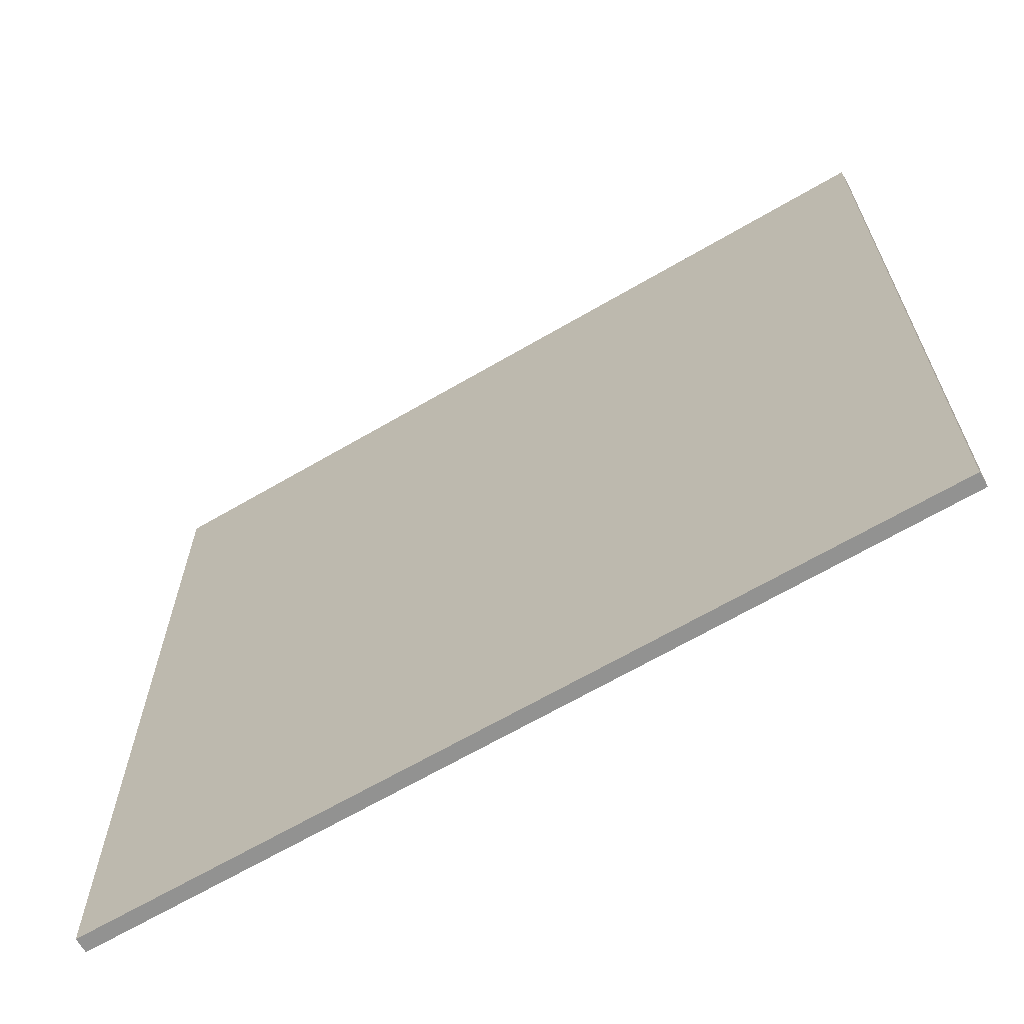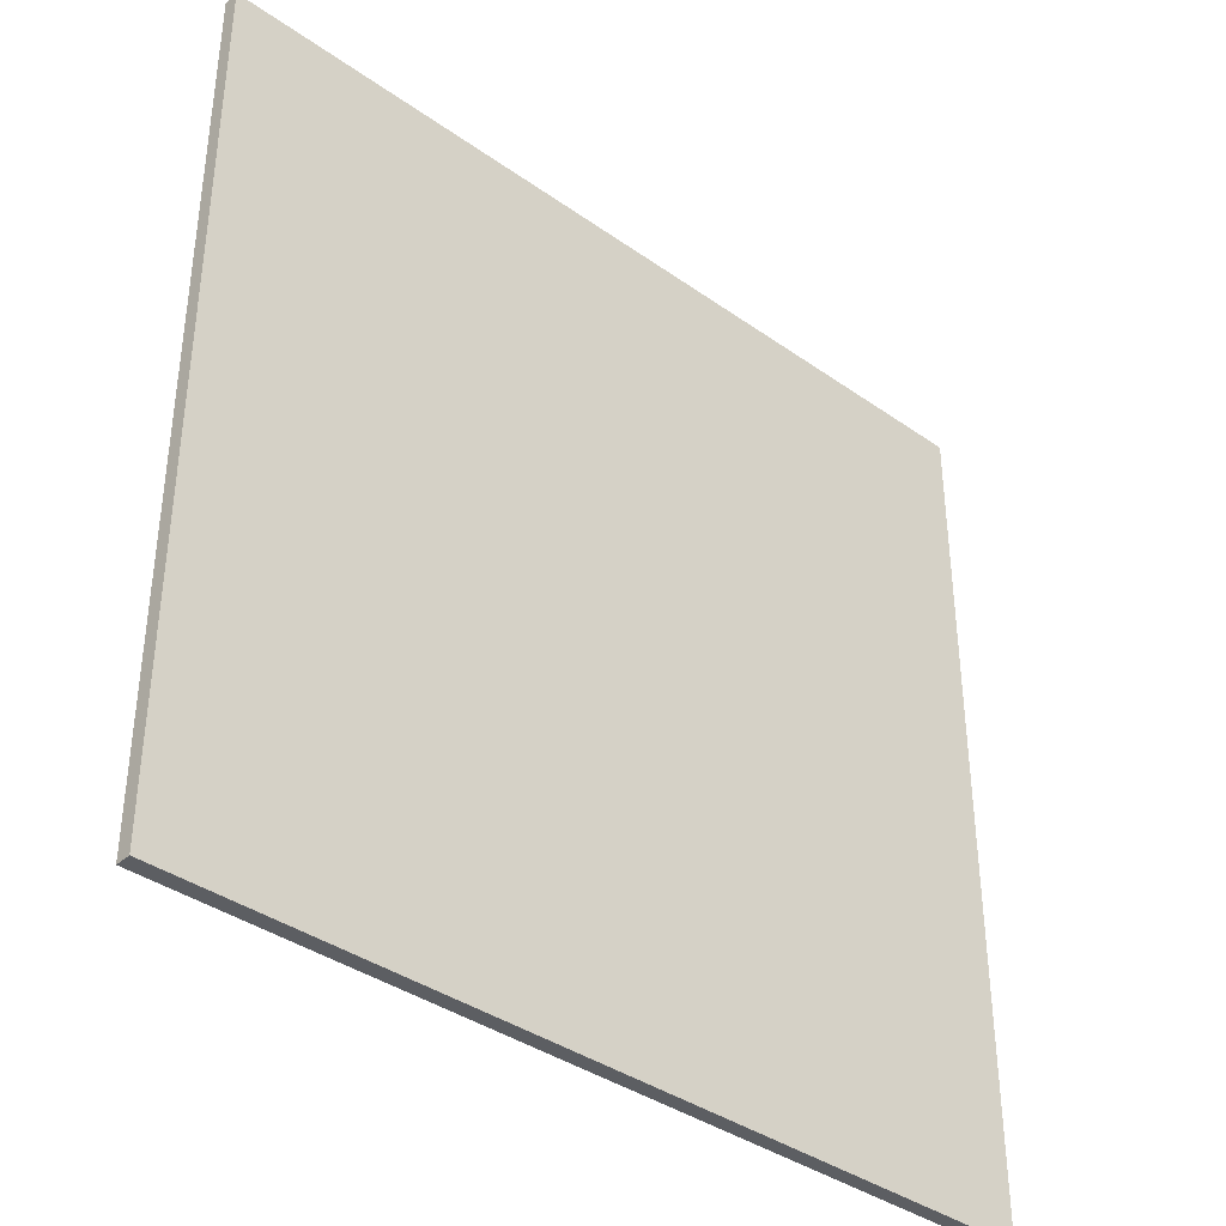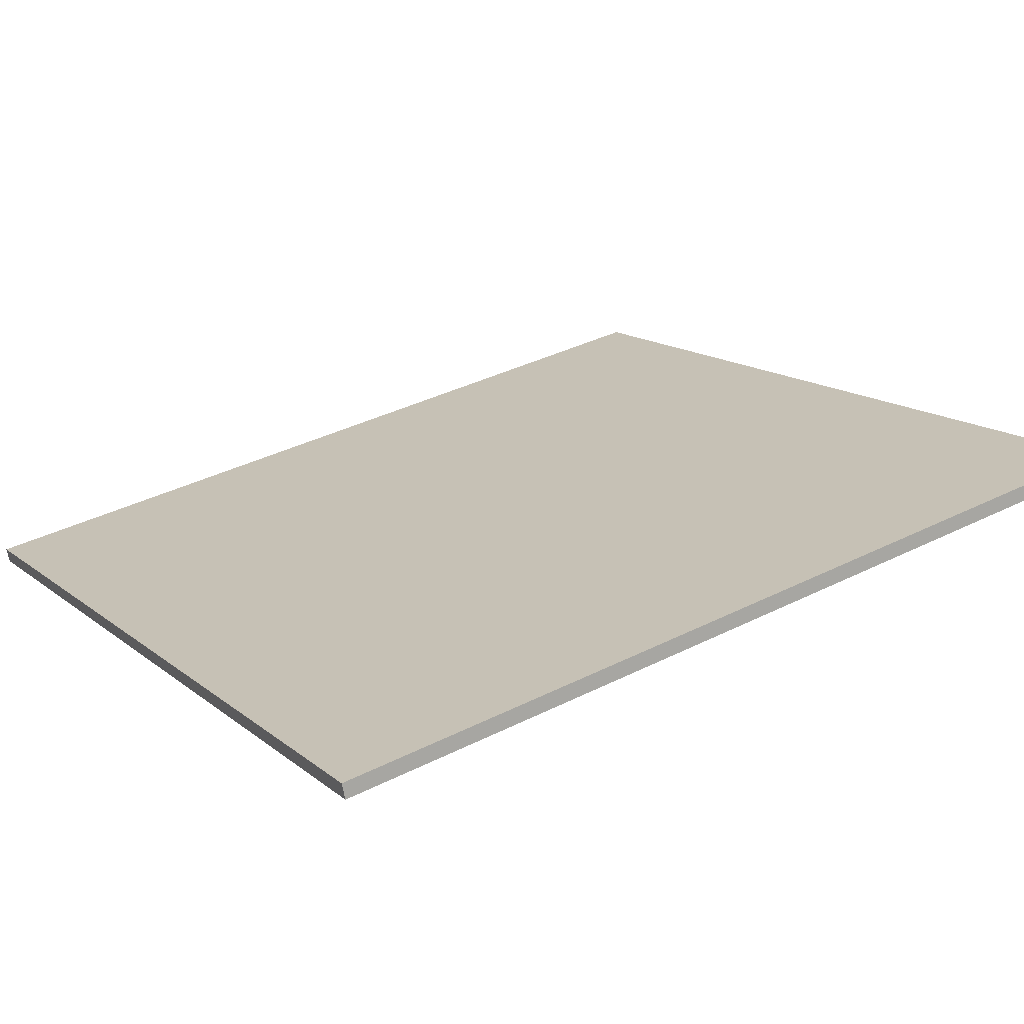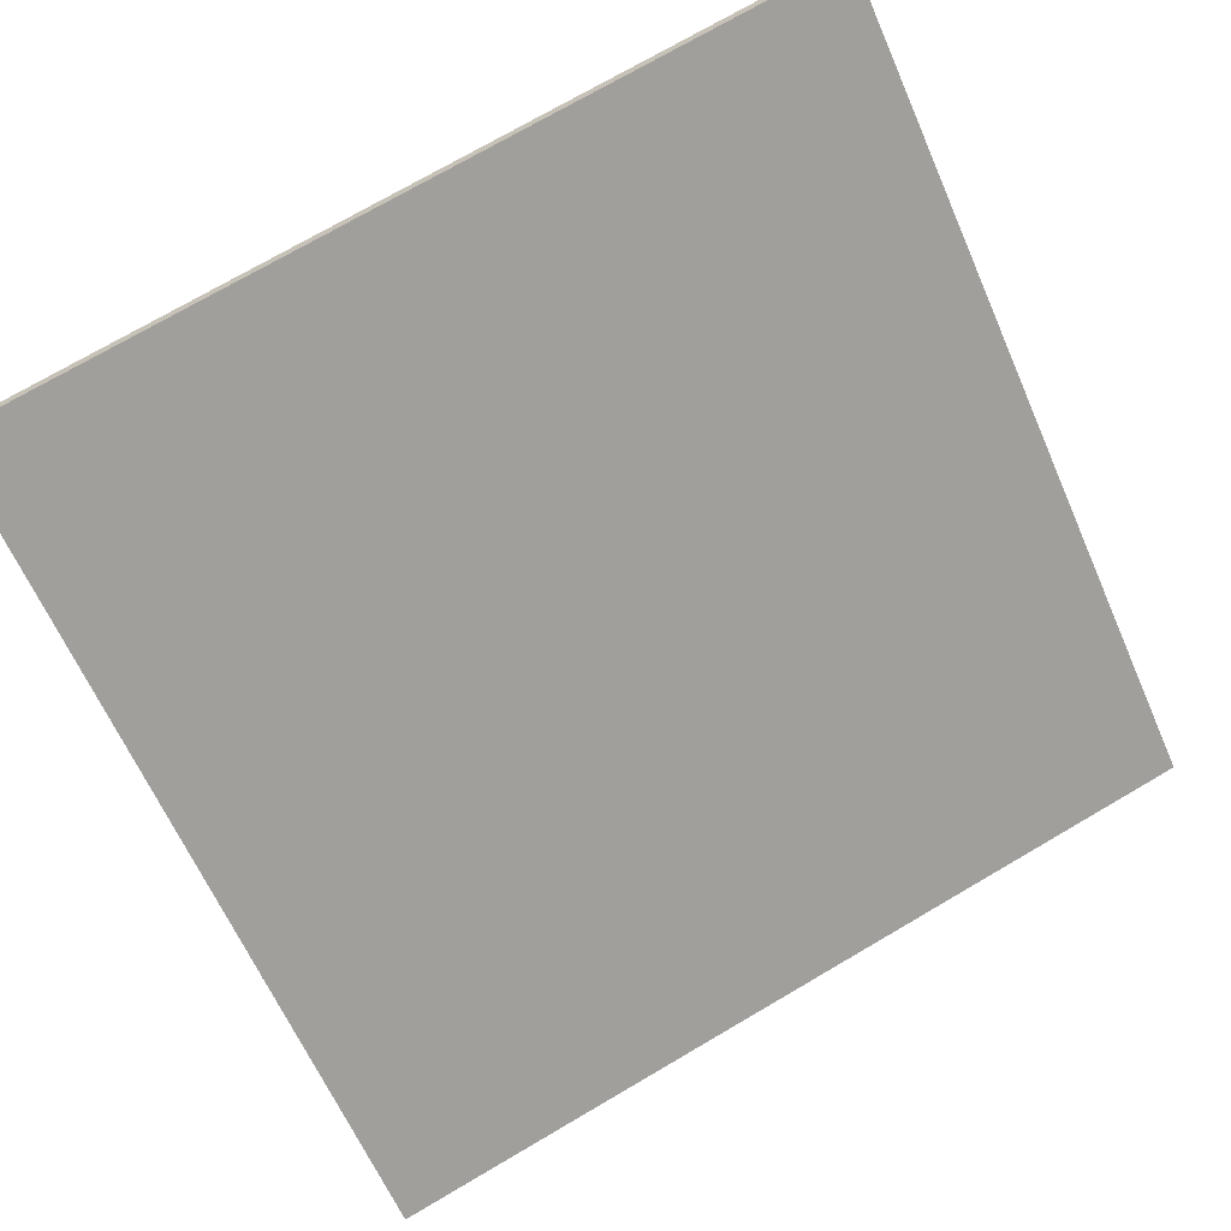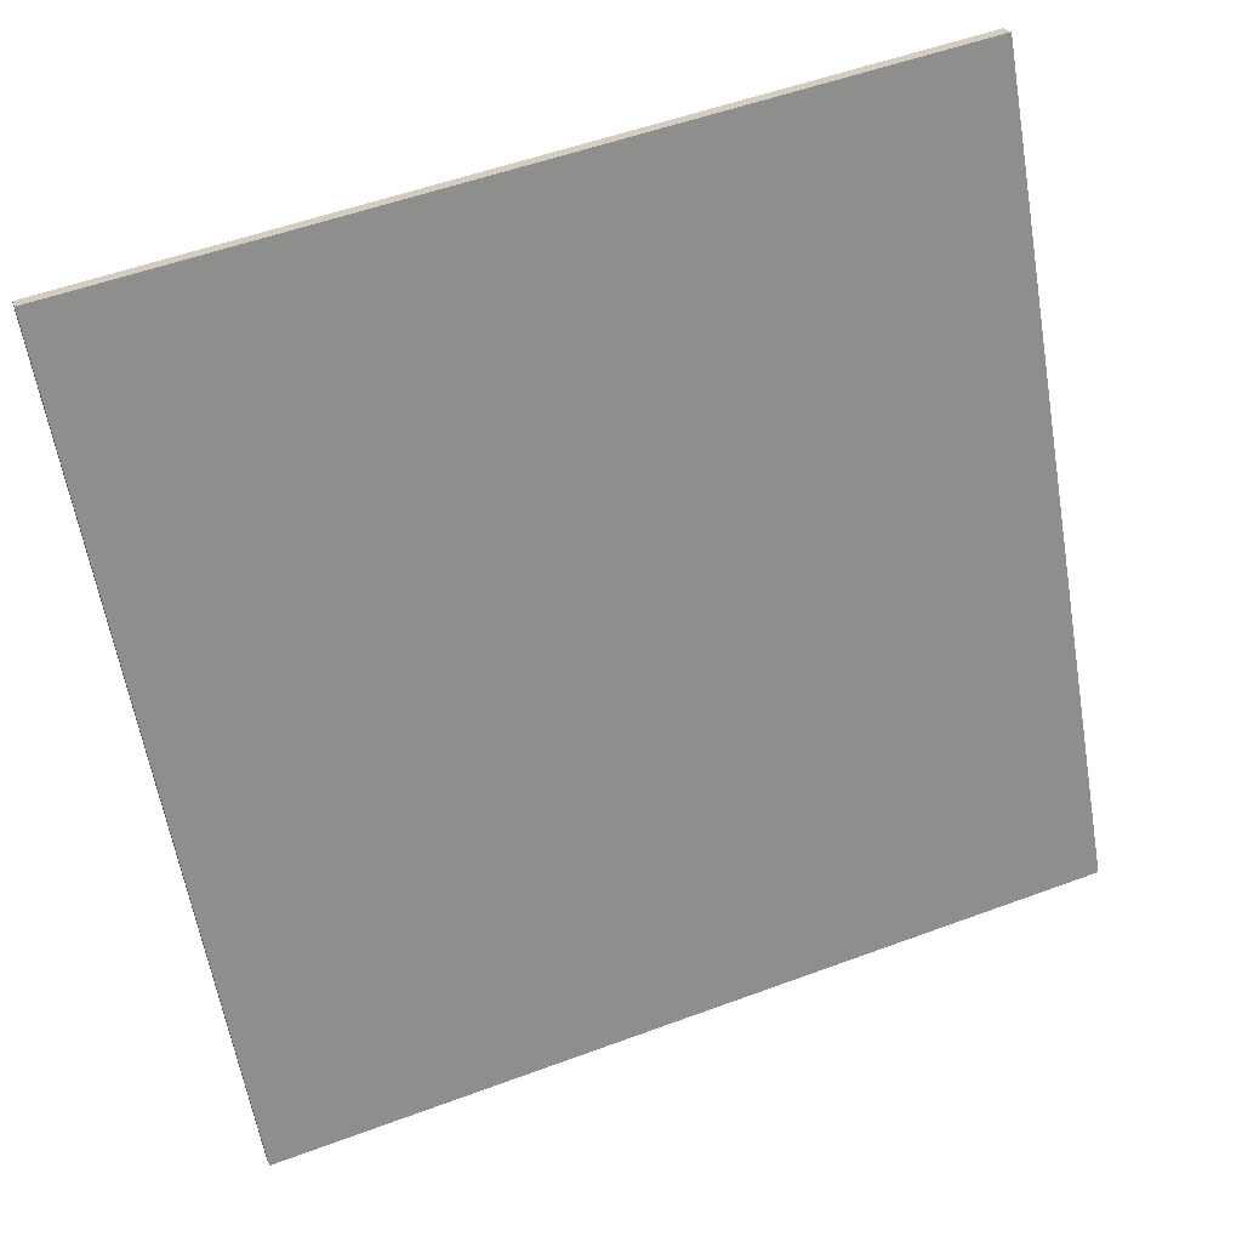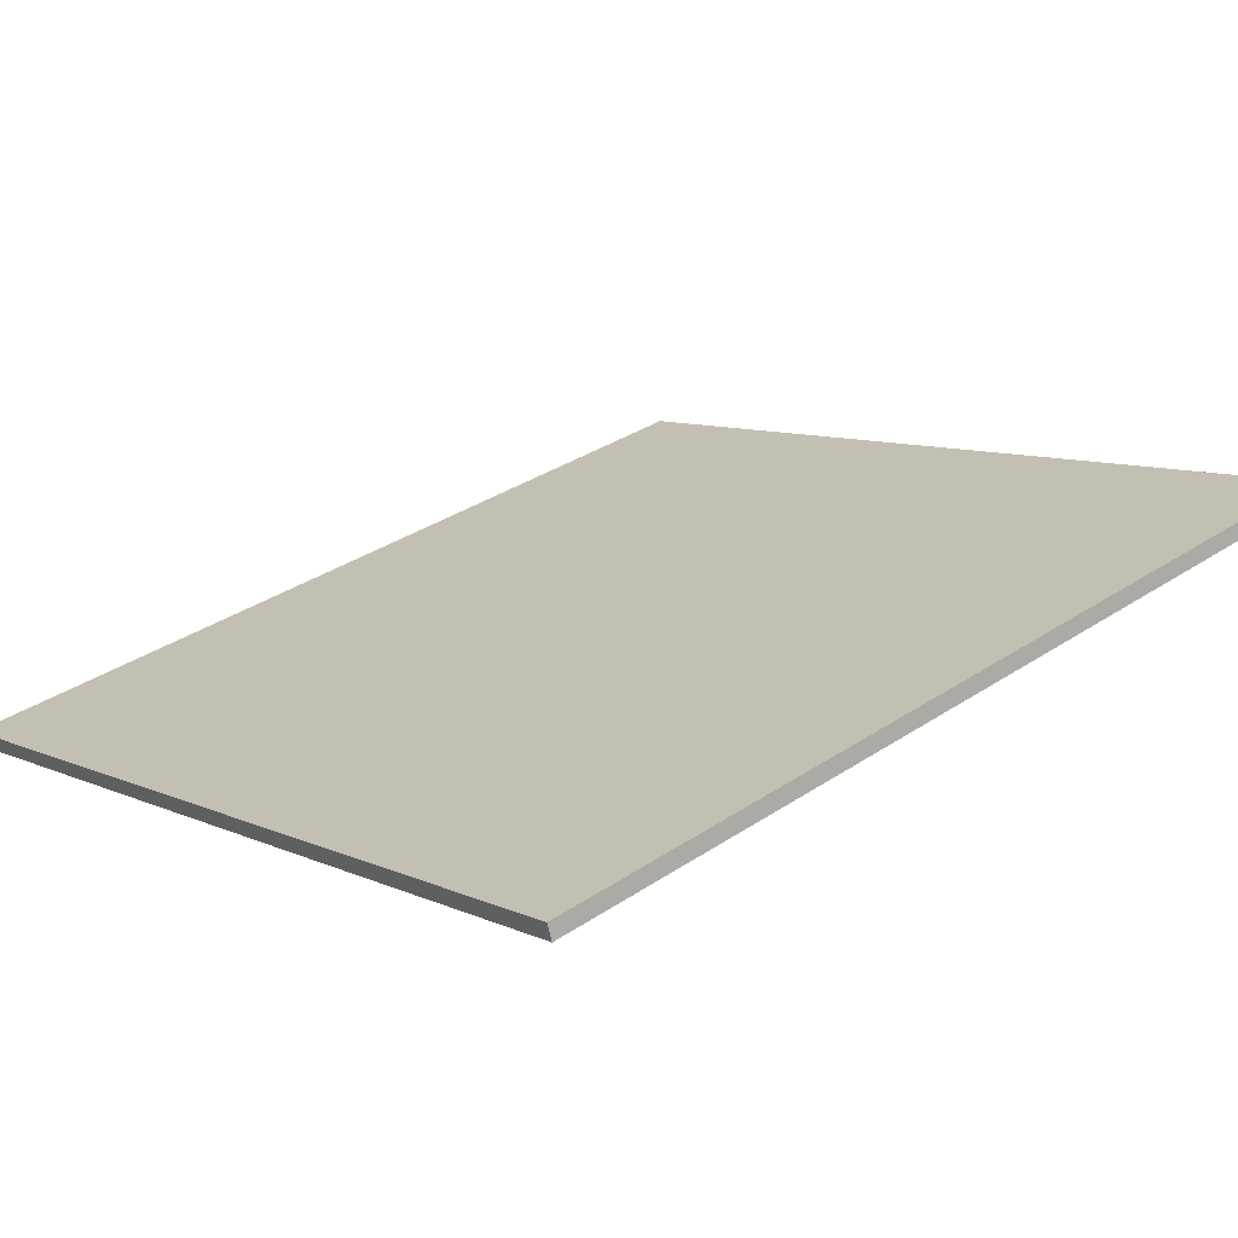
<metadata>
{"format":"obj","ext":"obj","renderer":"f3d","projection":"perspective","resolution":1024,"background":"white","views":[{"elev":-66.2,"azim":-130.3,"up":"+Z"},{"elev":-38.1,"azim":157.4,"up":"+Z"},{"elev":36.9,"azim":57.0,"up":"+Y"},{"elev":-64.3,"azim":23.7,"up":"+Y"},{"elev":-61.9,"azim":9.7,"up":"+Y"},{"elev":34.0,"azim":47.9,"up":"+Y"}]}
</metadata>
<code>
v 42.83 53.44 -4.214
v 42.83 53.44 4.214
v 42.88 53.31 -4.214
v 42.88 53.31 4.214
v 50.78 56.23 -4.214
v 50.78 56.23 4.214
v 50.83 56.09 -4.214
v 50.83 56.09 4.214
f 1 3 4
f 4 2 1
f 5 6 8
f 8 7 5
f 1 2 6
f 6 5 1
f 3 7 8
f 8 4 3
f 1 5 7
f 7 3 1
f 2 4 8
f 8 6 2

</code>
